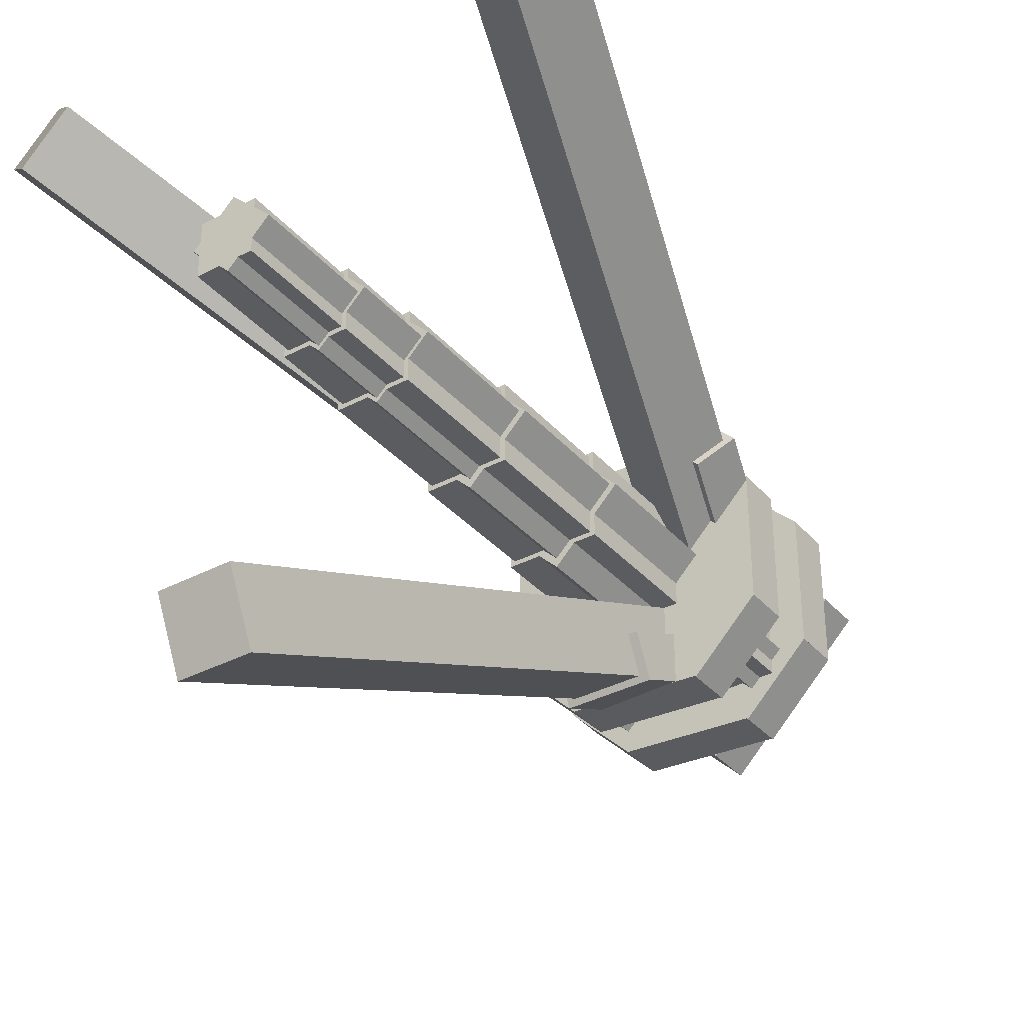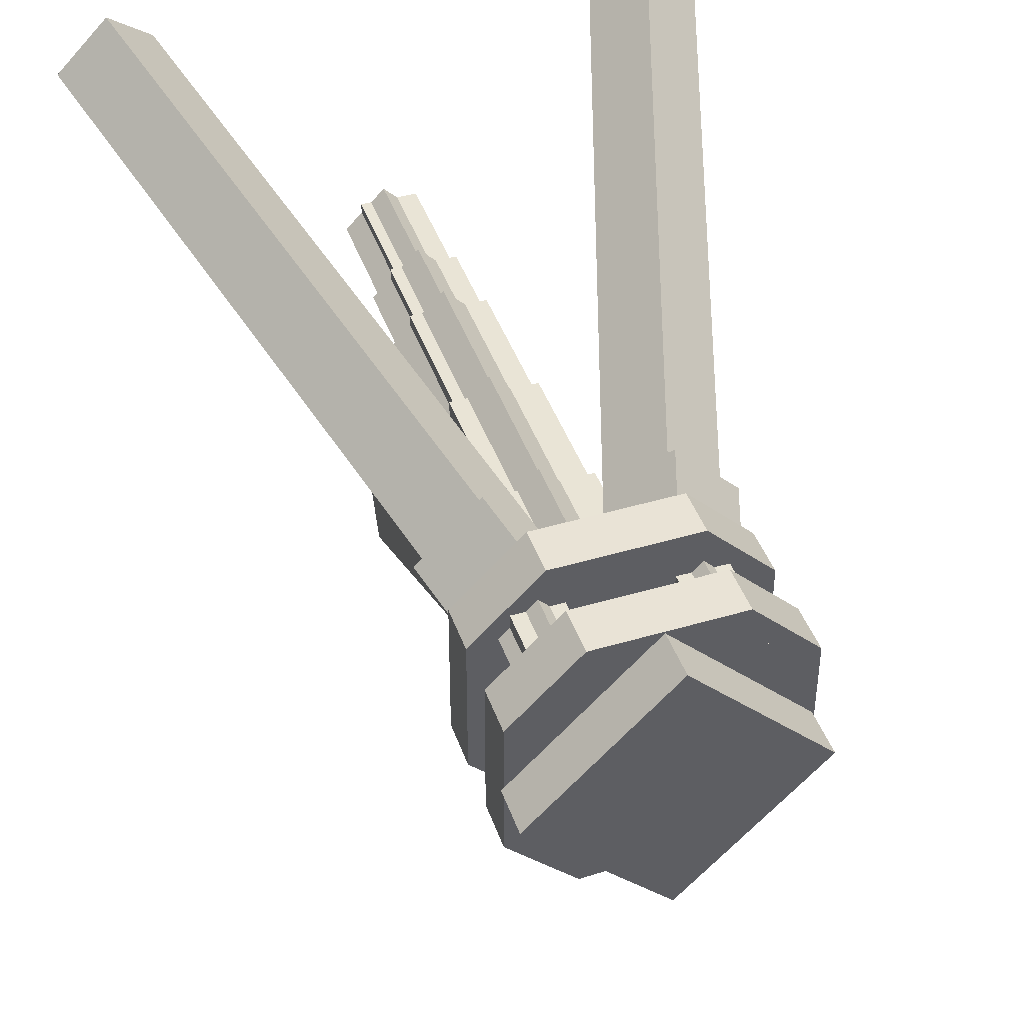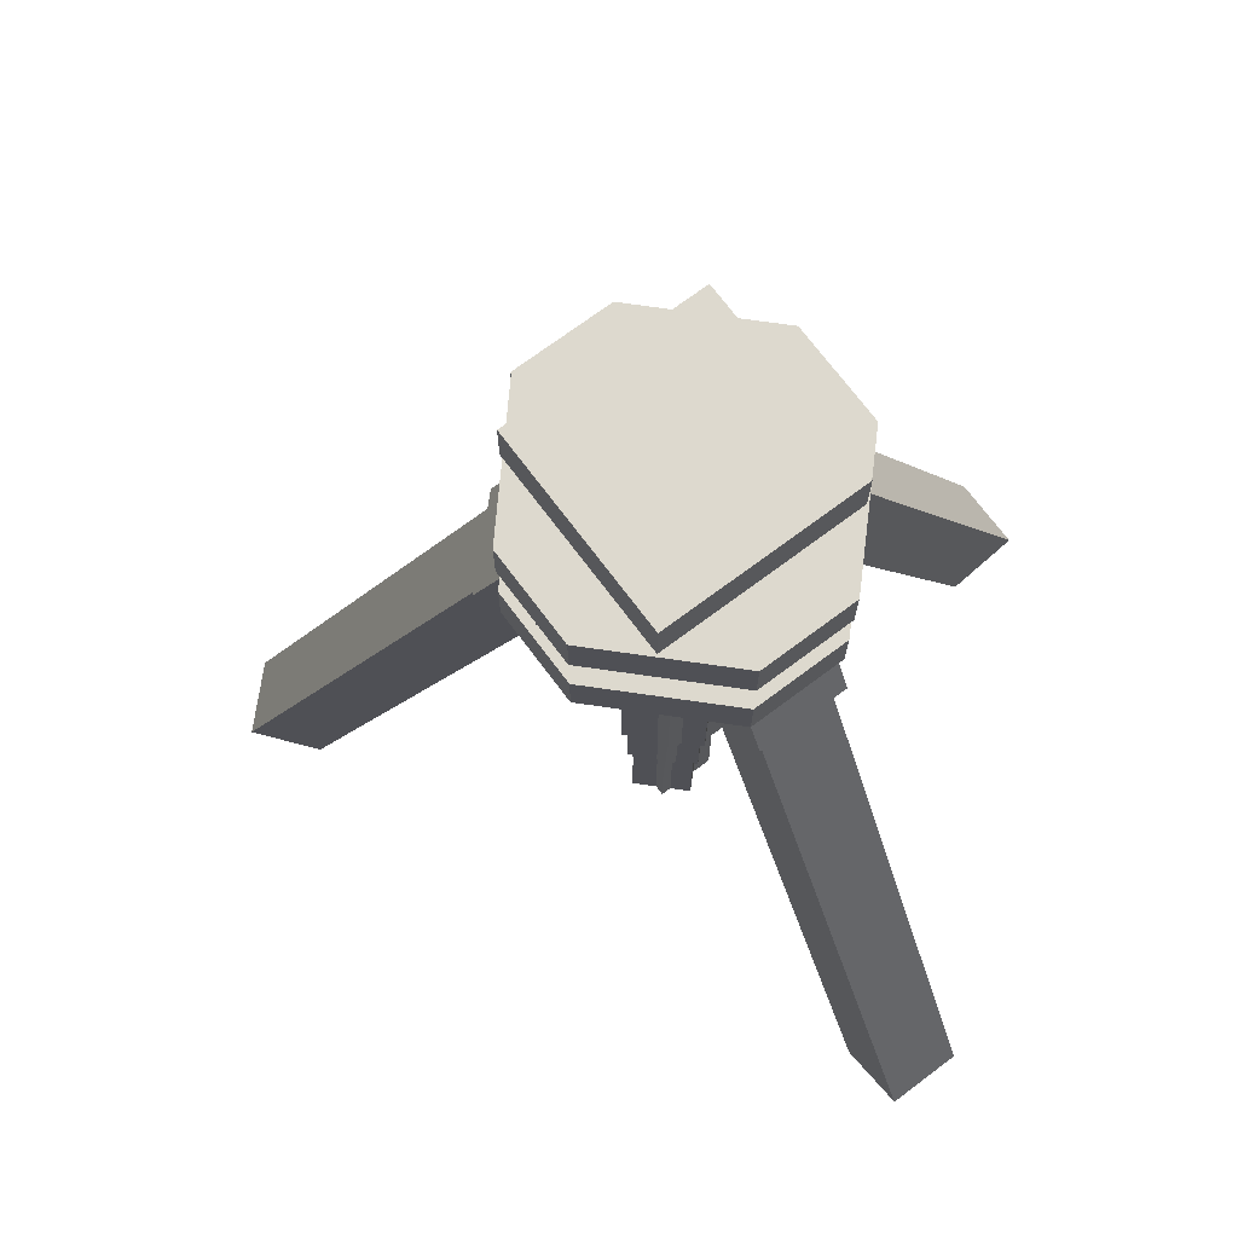
<metadata>
{"format":"obj","ext":"obj","renderer":"f3d","projection":"perspective","resolution":1024,"background":"white","views":[{"elev":-35.2,"azim":35.1,"up":"+Z"},{"elev":42.5,"azim":161.4,"up":"+Z"},{"elev":71.7,"azim":-81.8,"up":"+Y"}]}
</metadata>
<code>
o cube.032
v 0.009929 0.5579 0.06768
v 0.009929 0.3767 0.06768
v 0.009929 0.5579 -0.04482
v 0.009929 0.3767 -0.04482
v -0.1026 0.5579 -0.04482
v -0.1026 0.3767 -0.04482
v -0.1026 0.5579 0.06768
v -0.1026 0.3767 0.06768
f 1 2 3
f 2 4 3
f 5 6 7
f 6 8 7
f 5 7 3
f 7 1 3
f 8 6 2
f 6 4 2
f 7 8 1
f 8 2 1
f 3 4 5
f 4 6 5
o cube.040
v -0.09632 0.785 -0.136
v -0.09632 -0.03065 -0.5164
v -0.09632 0.7454 -0.05107
v -0.09632 -0.07027 -0.4314
v -0.002571 0.7454 -0.05107
v -0.002571 -0.07027 -0.4314
v -0.002571 0.785 -0.136
v -0.002571 -0.03065 -0.5164
f 9 10 11
f 10 12 11
f 13 14 15
f 14 16 15
f 13 15 11
f 15 9 11
f 16 14 10
f 14 12 10
f 15 16 9
f 16 10 9
f 11 12 13
f 12 14 13
o cube.035
v -0.002571 0.1954 0.05518
v -0.002571 0.08916 0.05518
v -0.002571 0.1954 -0.03232
v -0.002571 0.08916 -0.03232
v -0.09007 0.1954 -0.03232
v -0.09007 0.08916 -0.03232
v -0.09007 0.1954 0.05518
v -0.09007 0.08916 0.05518
f 17 18 19
f 18 20 19
f 21 22 23
f 22 24 23
f 21 23 19
f 23 17 19
f 24 22 18
f 22 20 18
f 23 24 17
f 24 18 17
f 19 20 21
f 20 22 21
o cube.020
v 0.1274 0.9329 -0.07965
v 0.1274 0.8704 -0.07965
v 0.06489 0.9329 -0.07965
v 0.06489 0.8704 -0.07965
v 0.06489 0.9329 0.1016
v 0.06489 0.8704 0.1016
v 0.1274 0.9329 0.1016
v 0.1274 0.8704 0.1016
f 25 26 27
f 26 28 27
f 29 30 31
f 30 32 31
f 29 31 27
f 31 25 27
f 32 30 26
f 30 28 26
f 31 32 25
f 32 26 25
f 27 28 29
f 28 30 29
o cube.023
v -0.2262 0.9329 -0.07207
v -0.2262 0.8704 -0.07207
v -0.182 0.9329 -0.02787
v -0.182 0.8704 -0.02787
v -0.09802 0.9329 -0.1118
v -0.09802 0.8704 -0.1118
v -0.1422 0.9329 -0.156
v -0.1422 0.8704 -0.156
f 33 34 35
f 34 36 35
f 37 38 39
f 38 40 39
f 37 39 35
f 39 33 35
f 40 38 34
f 38 36 34
f 39 40 33
f 40 34 33
f 35 36 37
f 36 38 37
o cube.024
v -0.1637 0.9329 -0.07207
v -0.1637 0.8704 -0.07207
v -0.2262 0.9329 -0.07207
v -0.2262 0.8704 -0.07207
v -0.2262 0.9329 0.1092
v -0.2262 0.8704 0.1092
v -0.1637 0.9329 0.1092
v -0.1637 0.8704 0.1092
f 41 42 43
f 42 44 43
f 45 46 47
f 46 48 47
f 45 47 43
f 47 41 43
f 48 46 42
f 46 44 42
f 47 48 41
f 48 42 41
f 43 44 45
f 44 46 45
o cube.019
v 0.1274 0.9329 0.1016
v 0.1274 0.8704 0.1016
v 0.07878 0.9329 0.05299
v 0.07878 0.8704 0.05299
v -0.009607 0.9329 0.1414
v -0.009607 0.8704 0.1414
v 0.03901 0.9329 0.19
v 0.03901 0.8704 0.19
f 49 50 51
f 50 52 51
f 53 54 55
f 54 56 55
f 53 55 51
f 55 49 51
f 56 54 50
f 54 52 50
f 55 56 49
f 56 50 49
f 51 52 53
f 52 54 53
o cube.034
v 0.01618 0.7454 0.07393
v 0.01618 0.5579 0.07393
v 0.01618 0.7454 -0.05107
v 0.01618 0.5579 -0.05107
v -0.1088 0.7454 -0.05107
v -0.1088 0.5579 -0.05107
v -0.1088 0.7454 0.07393
v -0.1088 0.5579 0.07393
f 57 58 59
f 58 60 59
f 61 62 63
f 62 64 63
f 61 63 59
f 63 57 59
f 64 62 58
f 62 60 58
f 63 64 57
f 64 58 57
f 59 60 61
f 60 62 61
o cube.009
v 0.1102 0.7976 0.07865
v 0.1475 0.6843 0.116
v 0.07014 0.7711 0.03859
v 0.1075 0.6579 0.07595
v -0.00941 0.7711 0.1181
v 0.02794 0.6579 0.1555
v 0.03064 0.7976 0.1582
v 0.068 0.6843 0.1956
f 65 66 67
f 66 68 67
f 69 70 71
f 70 72 71
f 69 71 67
f 71 65 67
f 72 70 66
f 70 68 66
f 71 72 65
f 72 66 65
f 67 68 69
f 68 70 69
o cube.003
v 0.04743 0.8704 -0.03769
v 0.04743 0.8079 -0.03769
v 0.09162 0.8704 -0.08188
v 0.09162 0.8079 -0.08188
v 0.04743 0.8704 -0.1261
v 0.04743 0.8079 -0.1261
v 0.003235 0.8704 -0.08188
v 0.003235 0.8079 -0.08188
f 73 74 75
f 74 76 75
f 77 78 79
f 78 80 79
f 77 79 75
f 79 73 75
f 80 78 74
f 78 76 74
f 79 80 73
f 80 74 73
f 75 76 77
f 76 78 77
o cube.026
v 0.03901 0.9329 0.19
v 0.03901 0.8704 0.19
v 0.03792 0.9329 0.1275
v 0.03792 0.8704 0.1275
v -0.1433 0.9329 0.1307
v -0.1433 0.8704 0.1307
v -0.1422 0.9329 0.1932
v -0.1422 0.8704 0.1932
f 81 82 83
f 82 84 83
f 85 86 87
f 86 88 87
f 85 87 83
f 87 81 83
f 88 86 82
f 86 84 82
f 87 88 81
f 88 82 81
f 83 84 85
f 84 86 85
o cube.012
v -0.1422 0.8079 0.1932
v -0.1422 0.7454 0.1932
v -0.09802 0.8079 0.149
v -0.09802 0.7454 0.149
v -0.182 0.8079 0.06499
v -0.182 0.7454 0.06499
v -0.2262 0.8079 0.1092
v -0.2262 0.7454 0.1092
f 89 90 91
f 90 92 91
f 93 94 95
f 94 96 95
f 93 95 91
f 95 89 91
f 96 94 90
f 94 92 90
f 95 96 89
f 96 90 89
f 91 92 93
f 92 94 93
o cube.001
v 0.07868 0.8704 -0.05107
v 0.07868 0.8079 -0.05107
v 0.07868 0.8704 -0.1136
v 0.07868 0.8079 -0.1136
v 0.01618 0.8704 -0.1136
v 0.01618 0.8079 -0.1136
v 0.01618 0.8704 -0.05107
v 0.01618 0.8079 -0.05107
f 97 98 99
f 98 100 99
f 101 102 103
f 102 104 103
f 101 103 99
f 103 97 99
f 104 102 98
f 102 100 98
f 103 104 97
f 104 98 97
f 99 100 101
f 100 102 101
o cube.013
v 0.03901 0.8079 0.19
v 0.03901 0.7454 0.19
v 0.03792 0.8079 0.1275
v 0.03792 0.7454 0.1275
v -0.1433 0.8079 0.1307
v -0.1433 0.7454 0.1307
v -0.1422 0.8079 0.1932
v -0.1422 0.7454 0.1932
f 105 106 107
f 106 108 107
f 109 110 111
f 110 112 111
f 109 111 107
f 111 105 107
f 112 110 106
f 110 108 106
f 111 112 105
f 112 106 105
f 107 108 109
f 108 110 109
o cube.028
v -0.04632 0.9954 0.1891
v -0.04632 0.9329 0.1891
v 0.1305 0.9954 0.01235
v 0.1305 0.9329 0.01235
v -0.04632 0.9954 -0.1644
v -0.04632 0.9329 -0.1644
v -0.2231 0.9954 0.01235
v -0.2231 0.9329 0.01235
f 113 114 115
f 114 116 115
f 117 118 119
f 118 120 119
f 117 119 115
f 119 113 115
f 120 118 114
f 118 116 114
f 119 120 113
f 120 114 113
f 115 116 117
f 116 118 117
o cube.007
v 0.07868 0.8079 0.1364
v 0.07868 0.7454 0.1364
v 0.07868 0.8079 -0.1136
v 0.07868 0.7454 -0.1136
v -0.1713 0.8079 -0.1136
v -0.1713 0.7454 -0.1136
v -0.1713 0.8079 0.1364
v -0.1713 0.7454 0.1364
f 121 122 123
f 122 124 123
f 125 126 127
f 126 128 127
f 125 127 123
f 127 121 123
f 128 126 122
f 126 124 122
f 127 128 121
f 128 122 121
f 123 124 125
f 124 126 125
o cube.037
v -0.04007 0.08916 0.06663
v -0.04007 -0.06709 0.06663
v 0.01296 0.08916 0.0136
v 0.01296 -0.06709 0.0136
v -0.04007 0.08916 -0.03943
v -0.04007 -0.06709 -0.03943
v -0.0931 0.08916 0.0136
v -0.0931 -0.06709 0.0136
f 129 130 131
f 130 132 131
f 133 134 135
f 134 136 135
f 133 135 131
f 135 129 131
f 136 134 130
f 134 132 130
f 135 136 129
f 136 130 129
f 131 132 133
f 132 134 133
o cube.005
v -0.1401 0.8704 0.1498
v -0.1401 0.8079 0.1498
v -0.09588 0.8704 0.1056
v -0.09588 0.8079 0.1056
v -0.1401 0.8704 0.06143
v -0.1401 0.8079 0.06143
v -0.1843 0.8704 0.1056
v -0.1843 0.8079 0.1056
f 137 138 139
f 138 140 139
f 141 142 143
f 142 144 143
f 141 143 139
f 143 137 139
f 144 142 138
f 142 140 138
f 143 144 137
f 144 138 137
f 139 140 141
f 140 142 141
o cube.000
v -0.1088 0.8704 0.1364
v -0.1088 0.8079 0.1364
v -0.1088 0.8704 0.07393
v -0.1088 0.8079 0.07393
v -0.1713 0.8704 0.07393
v -0.1713 0.8079 0.07393
v -0.1713 0.8704 0.1364
v -0.1713 0.8079 0.1364
f 145 146 147
f 146 148 147
f 149 150 151
f 150 152 151
f 149 151 147
f 151 145 147
f 152 150 146
f 150 148 146
f 151 152 145
f 152 146 145
f 147 148 149
f 148 150 149
o cube.004
v 0.04743 0.8704 0.1498
v 0.04743 0.8079 0.1498
v 0.09162 0.8704 0.1056
v 0.09162 0.8079 0.1056
v 0.04743 0.8704 0.06143
v 0.04743 0.8079 0.06143
v 0.003235 0.8704 0.1056
v 0.003235 0.8079 0.1056
f 153 154 155
f 154 156 155
f 157 158 159
f 158 160 159
f 157 159 155
f 159 153 155
f 160 158 154
f 158 156 154
f 159 160 153
f 160 154 153
f 155 156 157
f 156 158 157
o cube.015
v -0.2262 0.8079 -0.07207
v -0.2262 0.7454 -0.07207
v -0.182 0.8079 -0.02787
v -0.182 0.7454 -0.02787
v -0.09802 0.8079 -0.1118
v -0.09802 0.7454 -0.1118
v -0.1422 0.8079 -0.156
v -0.1422 0.7454 -0.156
f 161 162 163
f 162 164 163
f 165 166 167
f 166 168 167
f 165 167 163
f 167 161 163
f 168 166 162
f 166 164 162
f 167 168 161
f 168 162 161
f 163 164 165
f 164 166 165
o cube.025
v -0.1422 0.9329 0.1932
v -0.1422 0.8704 0.1932
v -0.09802 0.9329 0.149
v -0.09802 0.8704 0.149
v -0.182 0.9329 0.06499
v -0.182 0.8704 0.06499
v -0.2262 0.9329 0.1092
v -0.2262 0.8704 0.1092
f 169 170 171
f 170 172 171
f 173 174 175
f 174 176 175
f 173 175 171
f 175 169 171
f 176 174 170
f 174 172 170
f 175 176 169
f 176 170 169
f 171 172 173
f 172 174 173
o cube.008
v -0.1158 0.7976 0.1646
v -0.1532 0.6843 0.202
v -0.07576 0.7711 0.1246
v -0.1131 0.6579 0.1619
v -0.1553 0.7711 0.04501
v -0.1927 0.6579 0.08236
v -0.1954 0.7976 0.08506
v -0.2327 0.6843 0.1224
f 177 178 179
f 178 180 179
f 181 182 183
f 182 184 183
f 181 183 179
f 183 177 179
f 184 182 178
f 182 180 178
f 183 184 177
f 184 178 177
f 179 180 181
f 180 182 181
o cube.039
v 0.09883 0.785 0.0811
v 0.3678 -0.03065 0.3501
v 0.03875 0.7454 0.02102
v 0.3077 -0.07027 0.29
v -0.02754 0.7454 0.08731
v 0.2414 -0.07027 0.3563
v 0.03254 0.785 0.1474
v 0.3015 -0.03065 0.4163
f 185 186 187
f 186 188 187
f 189 190 191
f 190 192 191
f 189 191 187
f 191 185 187
f 192 190 186
f 190 188 186
f 191 192 185
f 192 186 185
f 187 188 189
f 188 190 189
o cube.014
v 0.04233 0.8079 -0.1041
v 0.04233 0.7454 -0.1041
v 0.03873 0.8079 -0.1665
v 0.03873 0.7454 -0.1665
v -0.1422 0.8079 -0.156
v -0.1422 0.7454 -0.156
v -0.1386 0.8079 -0.09364
v -0.1386 0.7454 -0.09364
f 193 194 195
f 194 196 195
f 197 198 199
f 198 200 199
f 197 199 195
f 199 193 195
f 200 198 194
f 198 196 194
f 199 200 193
f 200 194 193
f 195 196 197
f 196 198 197
o cube.027
v 0.07868 0.9329 0.1364
v 0.07868 0.8704 0.1364
v 0.07868 0.9329 -0.1136
v 0.07868 0.8704 -0.1136
v -0.1713 0.9329 -0.1136
v -0.1713 0.8704 -0.1136
v -0.1713 0.9329 0.1364
v -0.1713 0.8704 0.1364
f 201 202 203
f 202 204 203
f 205 206 207
f 206 208 207
f 205 207 203
f 207 201 203
f 208 206 202
f 206 204 202
f 207 208 201
f 208 202 201
f 203 204 205
f 204 206 205
o cube.017
v 0.1274 0.8079 -0.07965
v 0.1274 0.7454 -0.07965
v 0.06489 0.8079 -0.07965
v 0.06489 0.7454 -0.07965
v 0.06489 0.8079 0.1016
v 0.06489 0.7454 0.1016
v 0.1274 0.8079 0.1016
v 0.1274 0.7454 0.1016
f 209 210 211
f 210 212 211
f 213 214 215
f 214 216 215
f 213 215 211
f 215 209 211
f 216 214 210
f 214 212 210
f 215 216 209
f 216 210 209
f 211 212 213
f 212 214 213
o cube.018
v 0.03901 0.8079 -0.168
v 0.03901 0.7454 -0.168
v -0.005187 0.8079 -0.1238
v -0.005187 0.7454 -0.1238
v 0.0832 0.8079 -0.03546
v 0.0832 0.7454 -0.03546
v 0.1274 0.8079 -0.07965
v 0.1274 0.7454 -0.07965
f 217 218 219
f 218 220 219
f 221 222 223
f 222 224 223
f 221 223 219
f 223 217 219
f 224 222 218
f 222 220 218
f 223 224 217
f 224 218 217
f 219 220 221
f 220 222 221
o cube.038
v -0.008821 0.08916 0.04893
v -0.008821 -0.06709 0.04893
v -0.008821 0.08916 -0.02607
v -0.008821 -0.06709 -0.02608
v -0.08382 0.08916 -0.02607
v -0.08382 -0.06709 -0.02608
v -0.08382 0.08916 0.04893
v -0.08382 -0.06709 0.04893
f 225 226 227
f 226 228 227
f 229 230 231
f 230 232 231
f 229 231 227
f 231 225 227
f 232 230 226
f 230 228 226
f 231 232 225
f 232 226 225
f 227 228 229
f 228 230 229
o cube.021
v 0.03901 0.9329 -0.168
v 0.03901 0.8704 -0.168
v -0.005187 0.9329 -0.1238
v -0.005187 0.8704 -0.1238
v 0.0832 0.9329 -0.03546
v 0.0832 0.8704 -0.03546
v 0.1274 0.9329 -0.07965
v 0.1274 0.8704 -0.07965
f 233 234 235
f 234 236 235
f 237 238 239
f 238 240 239
f 237 239 235
f 239 233 235
f 240 238 234
f 238 236 234
f 239 240 233
f 240 234 233
f 235 236 237
f 236 238 237
o cube.030
v 0.003679 0.3767 0.06143
v 0.003679 0.1954 0.06143
v 0.003679 0.3767 -0.03857
v 0.003679 0.1954 -0.03857
v -0.09632 0.3767 -0.03857
v -0.09632 0.1954 -0.03857
v -0.09632 0.3767 0.06143
v -0.09632 0.1954 0.06143
f 241 242 243
f 242 244 243
f 245 246 247
f 246 248 247
f 245 247 243
f 247 241 243
f 248 246 242
f 246 244 242
f 247 248 241
f 248 242 241
f 243 244 245
f 244 246 245
o cube.029
v -0.04007 0.3767 0.08949
v -0.04007 0.1954 0.08949
v 0.03064 0.3767 0.01878
v 0.03064 0.1954 0.01878
v -0.04007 0.3767 -0.05193
v -0.04007 0.1954 -0.05193
v -0.1108 0.3767 0.01878
v -0.1108 0.1954 0.01878
f 249 250 251
f 250 252 251
f 253 254 255
f 254 256 255
f 253 255 251
f 255 249 251
f 256 254 250
f 254 252 250
f 255 256 249
f 256 250 249
f 251 252 253
f 252 254 253
o cube.036
v -0.04007 0.1954 0.07806
v -0.04007 0.08916 0.07806
v 0.0218 0.1954 0.01619
v 0.0218 0.08916 0.01619
v -0.04007 0.1954 -0.04568
v -0.04007 0.08916 -0.04568
v -0.1019 0.1954 0.01619
v -0.1019 0.08916 0.01619
f 257 258 259
f 258 260 259
f 261 262 263
f 262 264 263
f 261 263 259
f 263 257 259
f 264 262 258
f 262 260 258
f 263 264 257
f 264 258 257
f 259 260 261
f 260 262 261
o cube.031
v -0.04007 0.5579 0.09467
v -0.04007 0.3767 0.09467
v 0.03948 0.5579 0.01512
v 0.03948 0.3767 0.01512
v -0.04007 0.5579 -0.06443
v -0.04007 0.3767 -0.06443
v -0.1196 0.5579 0.01512
v -0.1196 0.3767 0.01512
f 265 266 267
f 266 268 267
f 269 270 271
f 270 272 271
f 269 271 267
f 271 265 267
f 272 270 266
f 270 268 266
f 271 272 265
f 272 266 265
f 267 268 269
f 268 270 269
o cube.011
v 0.1274 0.8079 0.1016
v 0.1274 0.7454 0.1016
v 0.07878 0.8079 0.05299
v 0.07878 0.7454 0.05299
v -0.009607 0.8079 0.1414
v -0.009607 0.7454 0.1414
v 0.03901 0.8079 0.19
v 0.03901 0.7454 0.19
f 273 274 275
f 274 276 275
f 277 278 279
f 278 280 279
f 277 279 275
f 279 273 275
f 280 278 274
f 278 276 274
f 279 280 273
f 280 274 273
f 275 276 277
f 276 278 277
o cube.033
v 0.04835 0.7454 0.01143
v 0.04835 0.5579 0.01143
v -0.04004 0.7454 -0.07696
v -0.04004 0.5579 -0.07696
v -0.1284 0.7454 0.01143
v -0.1284 0.5579 0.01143
v -0.04004 0.7454 0.09981
v -0.04004 0.5579 0.09981
f 281 282 283
f 282 284 283
f 285 286 287
f 286 288 287
f 285 287 283
f 287 281 283
f 288 286 282
f 286 284 282
f 287 288 281
f 288 282 281
f 283 284 285
f 284 286 285
o cube.002
v -0.1088 0.8704 -0.05107
v -0.1088 0.8079 -0.05107
v -0.1088 0.8704 -0.1136
v -0.1088 0.8079 -0.1136
v -0.1713 0.8704 -0.1136
v -0.1713 0.8079 -0.1136
v -0.1713 0.8704 -0.05107
v -0.1713 0.8079 -0.05107
f 289 290 291
f 290 292 291
f 293 294 295
f 294 296 295
f 293 295 291
f 295 289 291
f 296 294 290
f 294 292 290
f 295 296 289
f 296 290 289
f 291 292 293
f 292 294 293
o cube
v 0.07868 0.8704 0.1364
v 0.07868 0.8079 0.1364
v 0.07868 0.8704 0.07393
v 0.07868 0.8079 0.07393
v 0.01618 0.8704 0.07393
v 0.01618 0.8079 0.07393
v 0.01618 0.8704 0.1364
v 0.01618 0.8079 0.1364
f 297 298 299
f 298 300 299
f 301 302 303
f 302 304 303
f 301 303 299
f 303 297 299
f 304 302 298
f 302 300 298
f 303 304 297
f 304 298 297
f 299 300 301
f 300 302 301
o cube.016
v -0.1637 0.8079 -0.07207
v -0.1637 0.7454 -0.07207
v -0.2262 0.8079 -0.07207
v -0.2262 0.7454 -0.07207
v -0.2262 0.8079 0.1092
v -0.2262 0.7454 0.1092
v -0.1637 0.8079 0.1092
v -0.1637 0.7454 0.1092
f 305 306 307
f 306 308 307
f 309 310 311
f 310 312 311
f 309 311 307
f 311 305 307
f 312 310 306
f 310 308 306
f 311 312 305
f 312 306 305
f 307 308 309
f 308 310 309
o cube.006
v -0.1401 0.8704 -0.03769
v -0.1401 0.8079 -0.03769
v -0.09588 0.8704 -0.08188
v -0.09588 0.8079 -0.08188
v -0.1401 0.8704 -0.1261
v -0.1401 0.8079 -0.1261
v -0.1843 0.8704 -0.08188
v -0.1843 0.8079 -0.08188
f 313 314 315
f 314 316 315
f 317 318 319
f 318 320 319
f 317 319 315
f 319 313 315
f 320 318 314
f 318 316 314
f 319 320 313
f 320 314 313
f 315 316 317
f 316 318 317
o cube.022
v 0.04233 0.9329 -0.1041
v 0.04233 0.8704 -0.1041
v 0.03873 0.9329 -0.1665
v 0.03873 0.8704 -0.1665
v -0.1422 0.9329 -0.156
v -0.1422 0.8704 -0.156
v -0.1386 0.9329 -0.09364
v -0.1386 0.8704 -0.09364
f 321 322 323
f 322 324 323
f 325 326 327
f 326 328 327
f 325 327 323
f 327 321 323
f 328 326 322
f 326 324 322
f 327 328 321
f 328 322 321
f 323 324 325
f 324 326 325
o cube.041
v -0.1126 0.785 0.1474
v -0.3816 -0.03065 0.4163
v -0.05254 0.7454 0.08731
v -0.3215 -0.07027 0.3563
v -0.1188 0.7454 0.02102
v -0.3878 -0.07027 0.29
v -0.1789 0.785 0.0811
v -0.4479 -0.03065 0.3501
f 329 330 331
f 330 332 331
f 333 334 335
f 334 336 335
f 333 335 331
f 335 329 331
f 336 334 330
f 334 332 330
f 335 336 329
f 336 330 329
f 331 332 333
f 332 334 333
o cube.010
v -0.1088 0.7976 -0.14
v -0.1088 0.6843 -0.1928
v -0.1088 0.7711 -0.08336
v -0.1088 0.6579 -0.1362
v 0.009929 0.7711 -0.08336
v 0.009929 0.6579 -0.1362
v 0.009929 0.7976 -0.14
v 0.009929 0.6843 -0.1928
f 337 338 339
f 338 340 339
f 341 342 343
f 342 344 343
f 341 343 339
f 343 337 339
f 344 342 338
f 342 340 338
f 343 344 337
f 344 338 337
f 339 340 341
f 340 342 341

</code>
